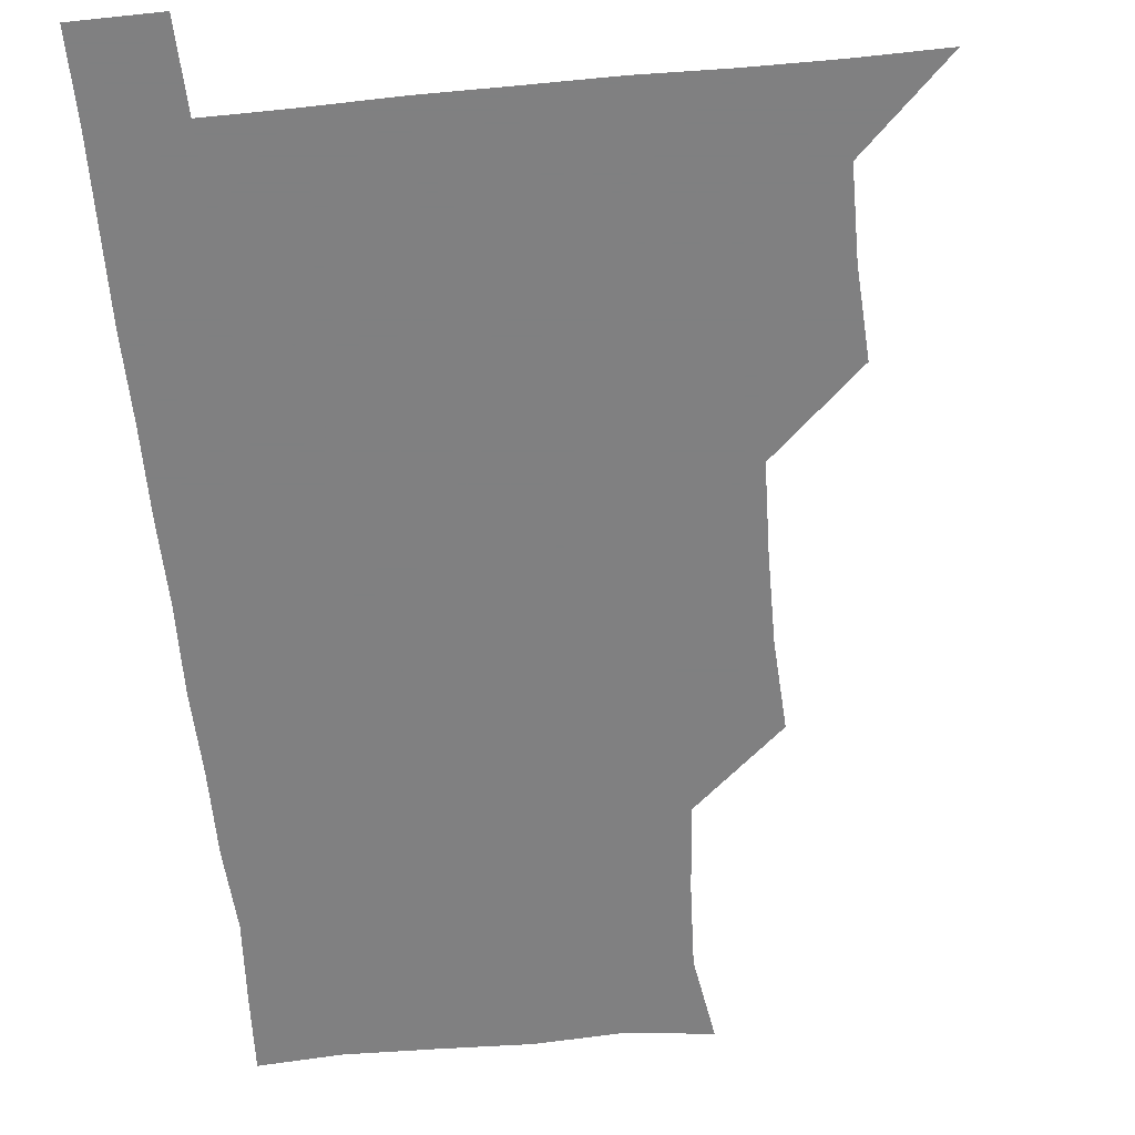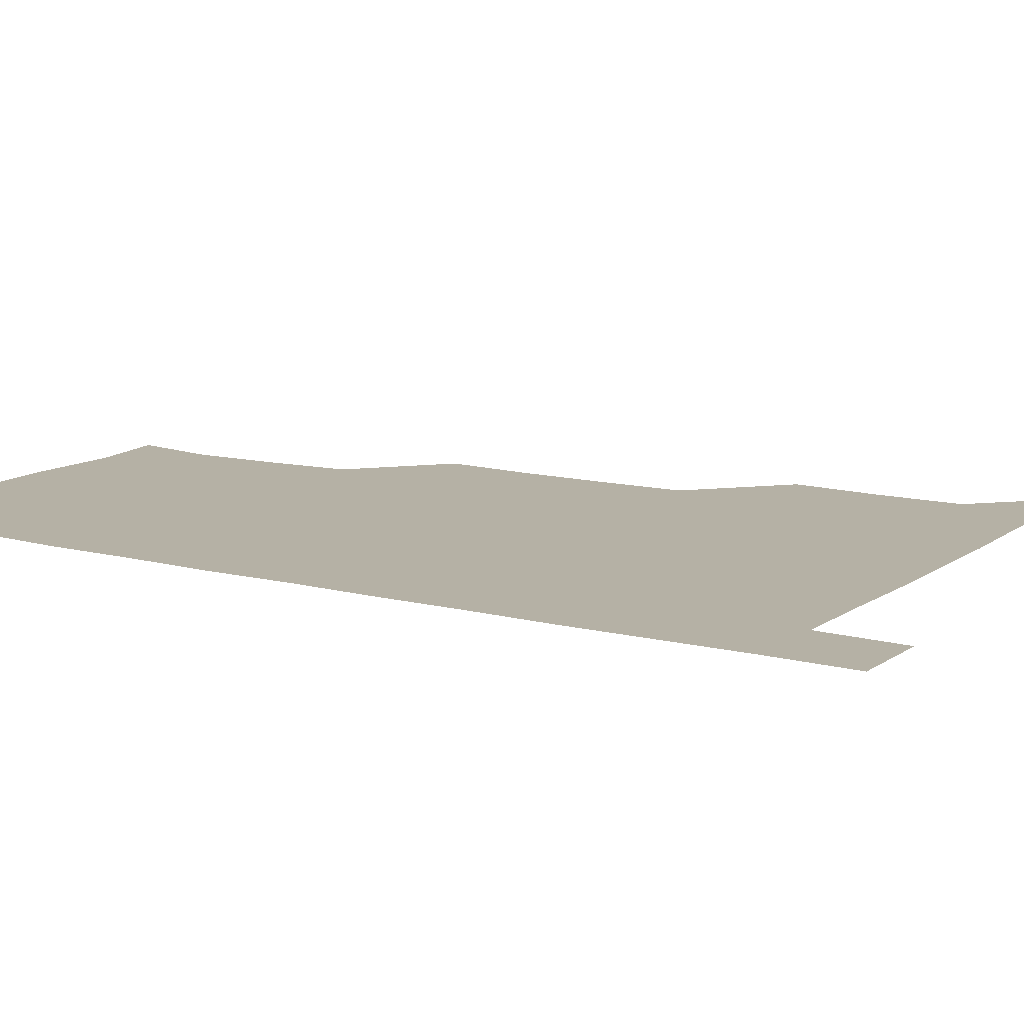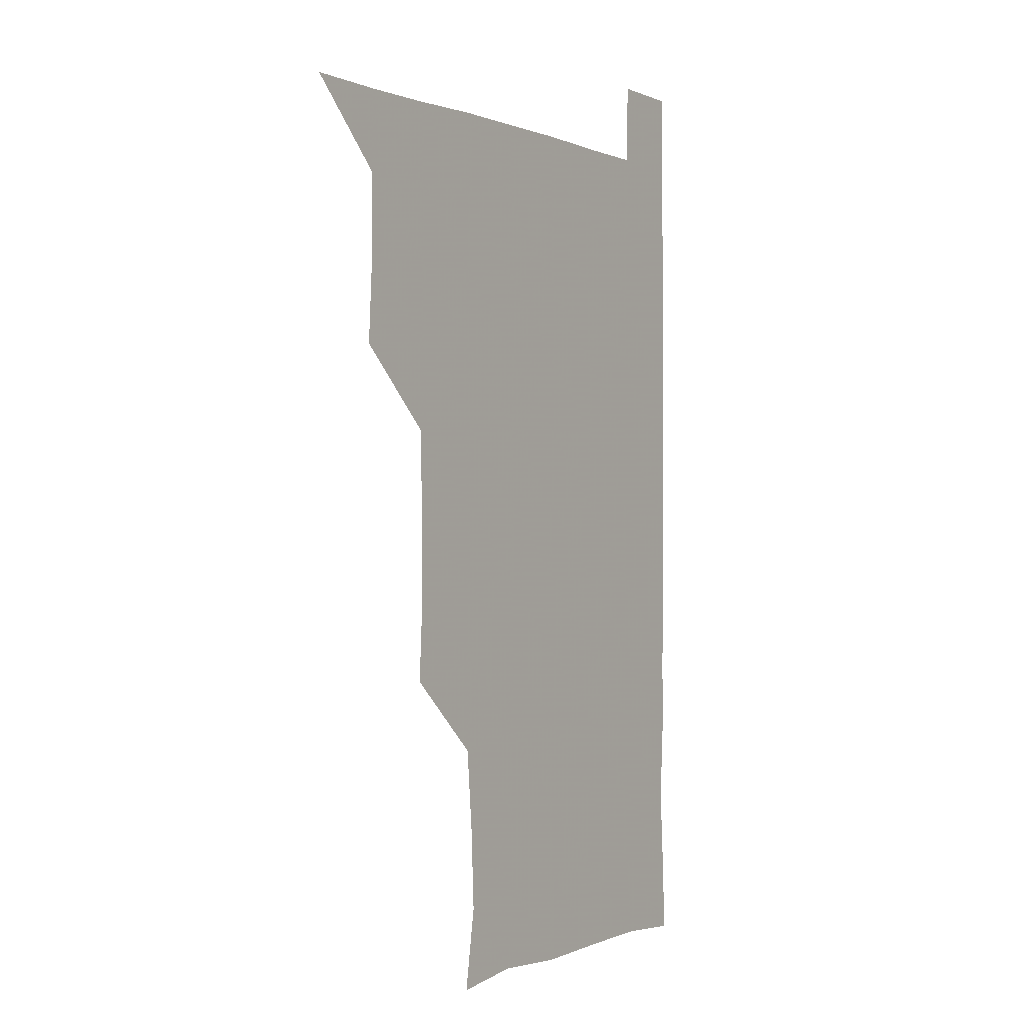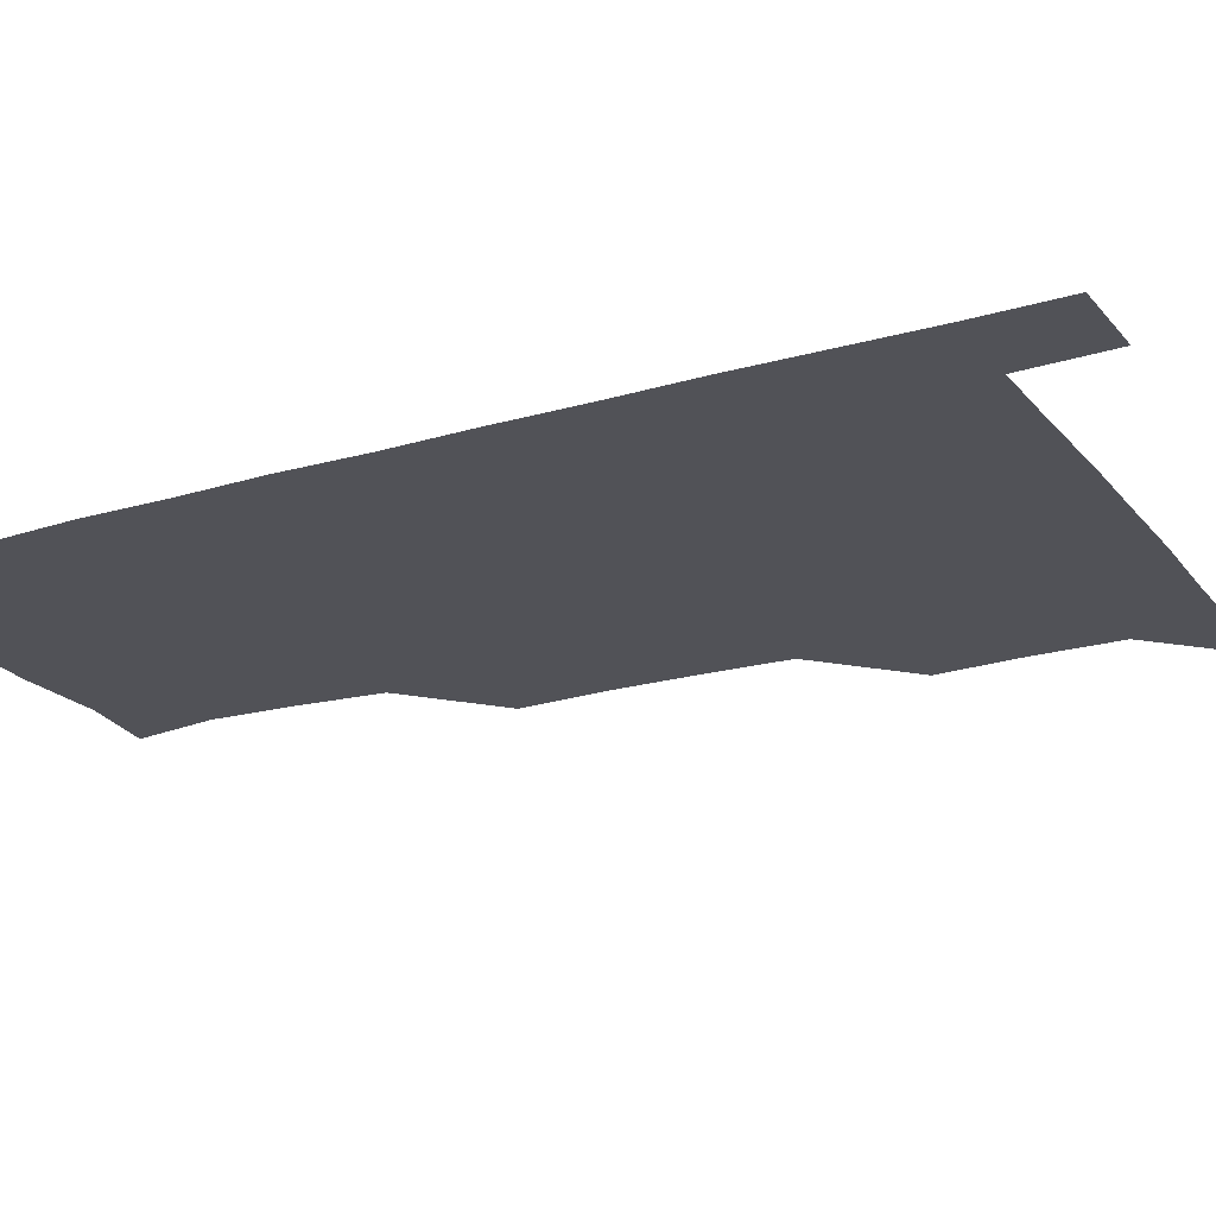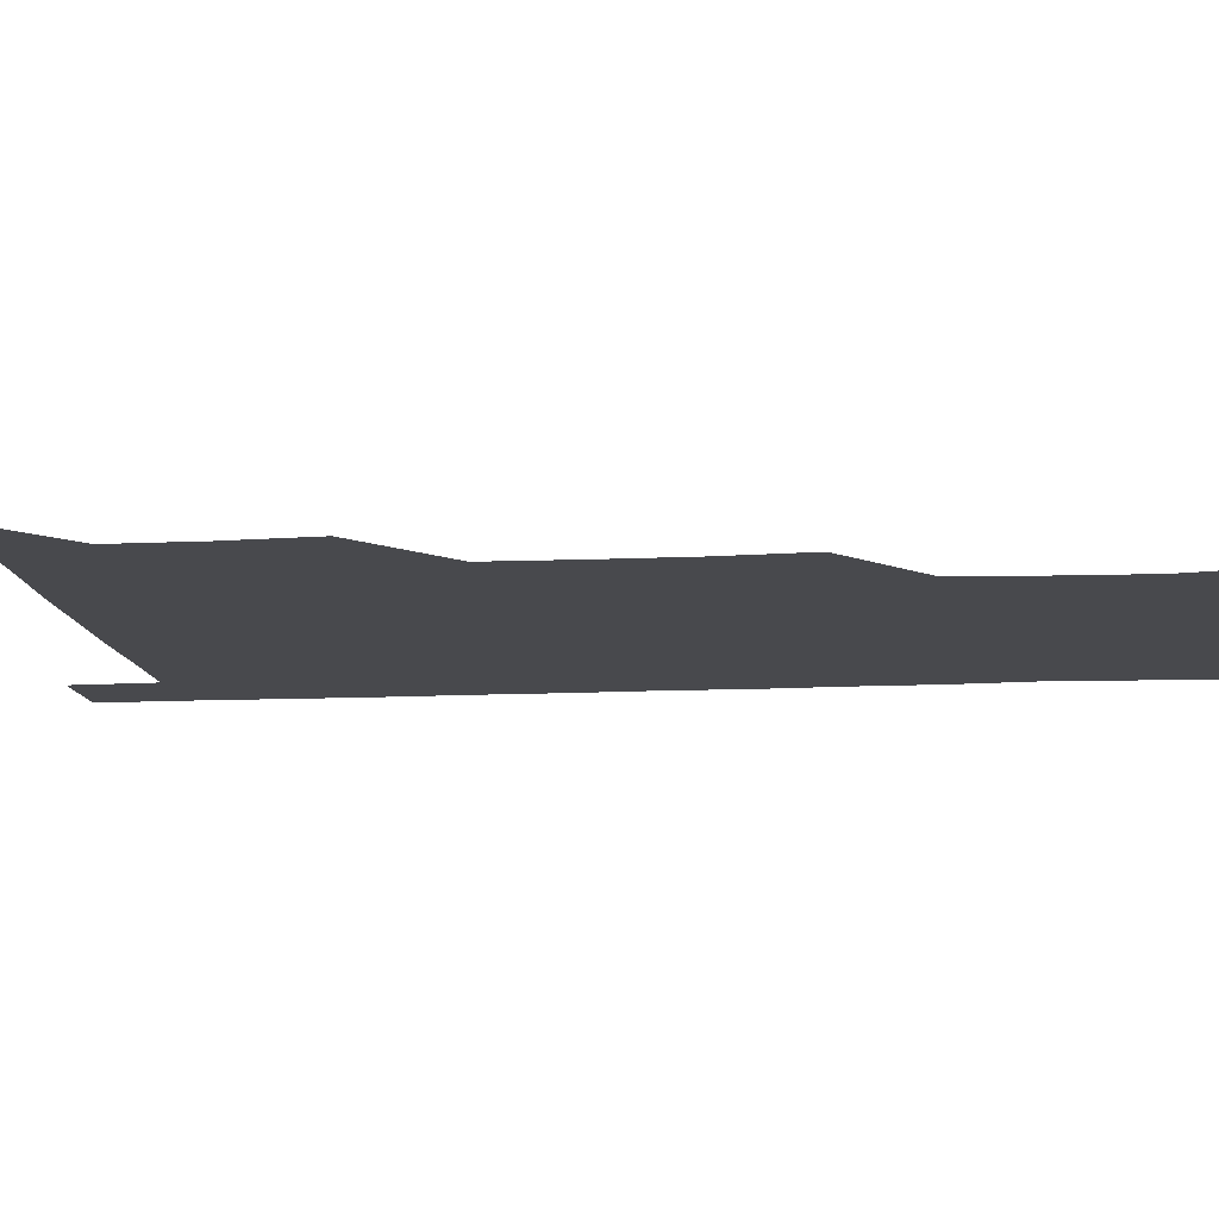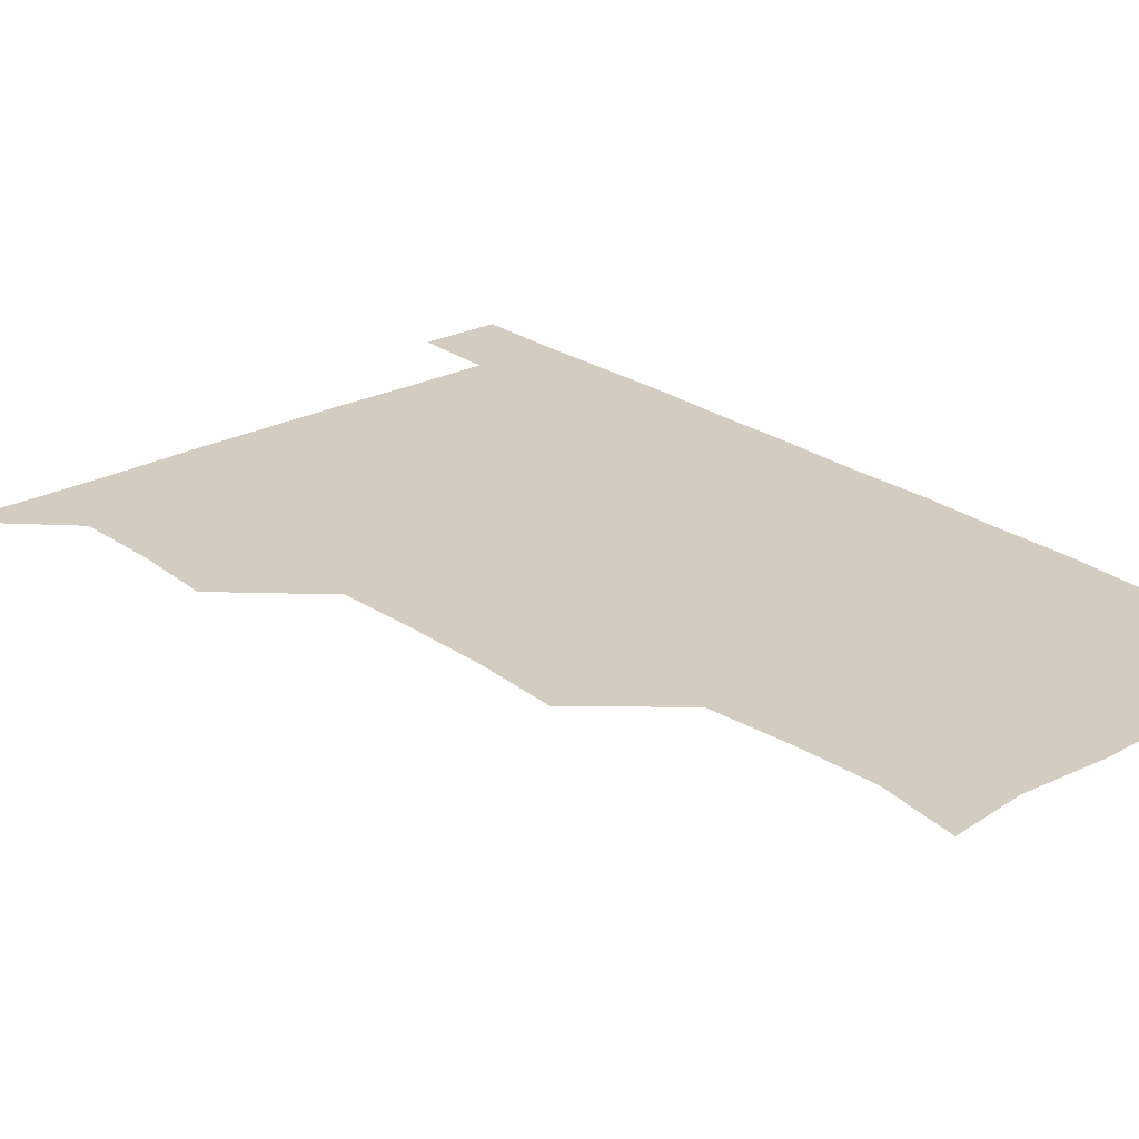
<metadata>
{"format":"obj","ext":"obj","renderer":"f3d","projection":"perspective","resolution":1024,"background":"white","views":[{"elev":-60.0,"azim":-174.5,"up":"+Z"},{"elev":11.9,"azim":122.0,"up":"+Z"},{"elev":-0.5,"azim":-56.5,"up":"+Y"},{"elev":-21.5,"azim":117.6,"up":"+Z"},{"elev":-12.5,"azim":-83.5,"up":"+Z"},{"elev":24.7,"azim":-40.9,"up":"+Z"}]}
</metadata>
<code>
v 480.6 540.8 0
v 509.2 448.9 0
v 511 479.9 0
v 510.8 510.6 0
v 511.5 540.4 0
v 540 326.5 0
v 541.7 357.3 0
v 541.5 387.9 0
v 540.5 419.2 0
v 541.4 451 0
v 542.4 481.5 0
v 541.8 510.9 0
v 541.3 540.6 0
v 570.2 207.9 0
v 575 238 0
v 573.6 268.7 0
v 571 298.5 0
v 572.9 332.5 0
v 572.6 362.4 0
v 572.3 392 0
v 572.2 422.1 0
v 572 452 0
v 572.2 481.6 0
v 572.2 510.6 0
v 570.8 541.3 0
v 598.7 211.3 0
v 602.3 242.4 0
v 601.8 272 0
v 601.7 302.8 0
v 602.3 334.3 0
v 601.6 362.7 0
v 602 393.7 0
v 601.7 422.4 0
v 601.5 451.9 0
v 601.6 481.5 0
v 601.5 510.7 0
v 600.7 541.3 0
v 630.3 209.4 0
v 631.2 243.4 0
v 631.1 273.3 0
v 631.1 303.6 0
v 631 333.4 0
v 631 362.7 0
v 630.9 392.5 0
v 630.9 423 0
v 631 452.2 0
v 631.1 481.4 0
v 631.2 510.6 0
v 630.5 541.3 0
v 662.6 210.4 0
v 660.5 243.1 0
v 660.2 273.3 0
v 660 303.6 0
v 659.8 333.8 0
v 659.8 363.4 0
v 660.1 392.6 0
v 660.2 422.4 0
v 660.4 451.9 0
v 660.3 482 0
v 660.6 511.2 0
v 660.9 540.6 0
v 693.8 211 0
v 689.6 242.9 0
v 688.9 272.8 0
v 688.5 303.4 0
v 688.3 333.1 0
v 689 362.3 0
v 689 392.3 0
v 689.2 422.1 0
v 689.5 451.8 0
v 689.3 481.9 0
v 689.7 511.2 0
v 690.3 540.4 0
v 691.2 571.1 0
v 722.5 209 0
v 721.2 236.4 0
v 719.4 266.7 0
v 721.1 296.1 0
v 721 326.6 0
v 721.8 356.6 0
v 721.2 387.3 0
v 721.7 417.8 0
v 721.5 448.5 0
v 721.8 479.1 0
v 721.3 509.9 0
v 720.7 540.7 0
v 721 570.7 0
f 4 5 1
f 9 10 2
f 2 10 3
f 10 11 3
f 3 11 4
f 11 12 4
f 4 12 5
f 12 13 5
f 17 18 6
f 6 18 7
f 18 19 7
f 7 19 8
f 19 20 8
f 8 20 9
f 20 21 9
f 9 21 10
f 21 22 10
f 10 22 11
f 22 23 11
f 11 23 12
f 23 24 12
f 12 24 13
f 24 25 13
f 14 26 15
f 26 27 15
f 15 27 16
f 27 28 16
f 16 28 17
f 28 29 17
f 17 29 18
f 29 30 18
f 18 30 19
f 30 31 19
f 19 31 20
f 31 32 20
f 20 32 21
f 32 33 21
f 21 33 22
f 33 34 22
f 22 34 23
f 34 35 23
f 23 35 24
f 35 36 24
f 24 36 25
f 36 37 25
f 26 38 27
f 38 39 27
f 27 39 28
f 39 40 28
f 28 40 29
f 40 41 29
f 29 41 30
f 41 42 30
f 30 42 31
f 42 43 31
f 31 43 32
f 43 44 32
f 32 44 33
f 44 45 33
f 33 45 34
f 45 46 34
f 34 46 35
f 46 47 35
f 35 47 36
f 47 48 36
f 36 48 37
f 48 49 37
f 38 50 39
f 50 51 39
f 39 51 40
f 51 52 40
f 40 52 41
f 52 53 41
f 41 53 42
f 53 54 42
f 42 54 43
f 54 55 43
f 43 55 44
f 55 56 44
f 44 56 45
f 56 57 45
f 45 57 46
f 57 58 46
f 46 58 47
f 58 59 47
f 47 59 48
f 59 60 48
f 48 60 49
f 60 61 49
f 50 62 51
f 62 63 51
f 51 63 52
f 63 64 52
f 52 64 53
f 64 65 53
f 53 65 54
f 65 66 54
f 54 66 55
f 66 67 55
f 55 67 56
f 67 68 56
f 56 68 57
f 68 69 57
f 57 69 58
f 69 70 58
f 58 70 59
f 70 71 59
f 59 71 60
f 71 72 60
f 60 72 61
f 72 73 61
f 62 75 63
f 75 76 63
f 63 76 64
f 76 77 64
f 64 77 65
f 77 78 65
f 65 78 66
f 78 79 66
f 66 79 67
f 79 80 67
f 67 80 68
f 80 81 68
f 68 81 69
f 81 82 69
f 69 82 70
f 82 83 70
f 70 83 71
f 83 84 71
f 71 84 72
f 84 85 72
f 72 85 73
f 85 86 73
f 73 86 74
f 86 87 74

</code>
